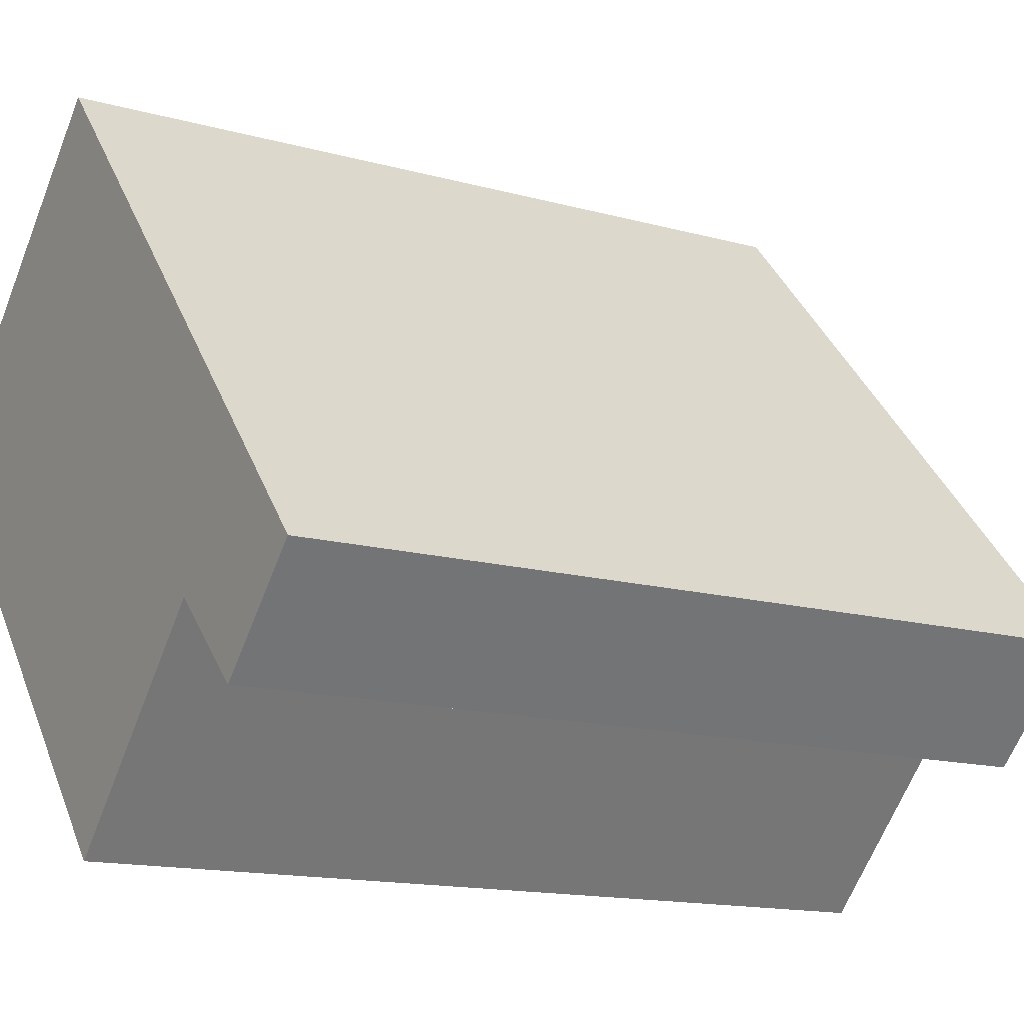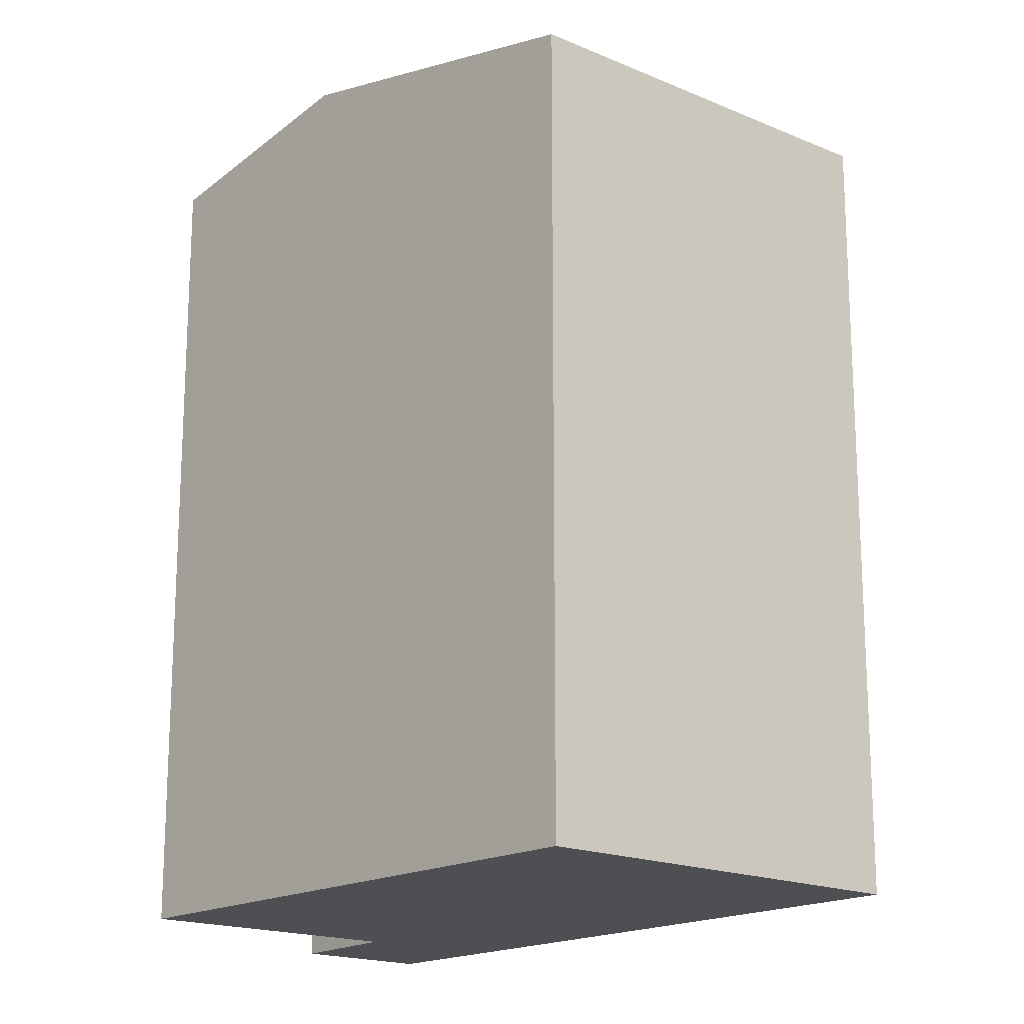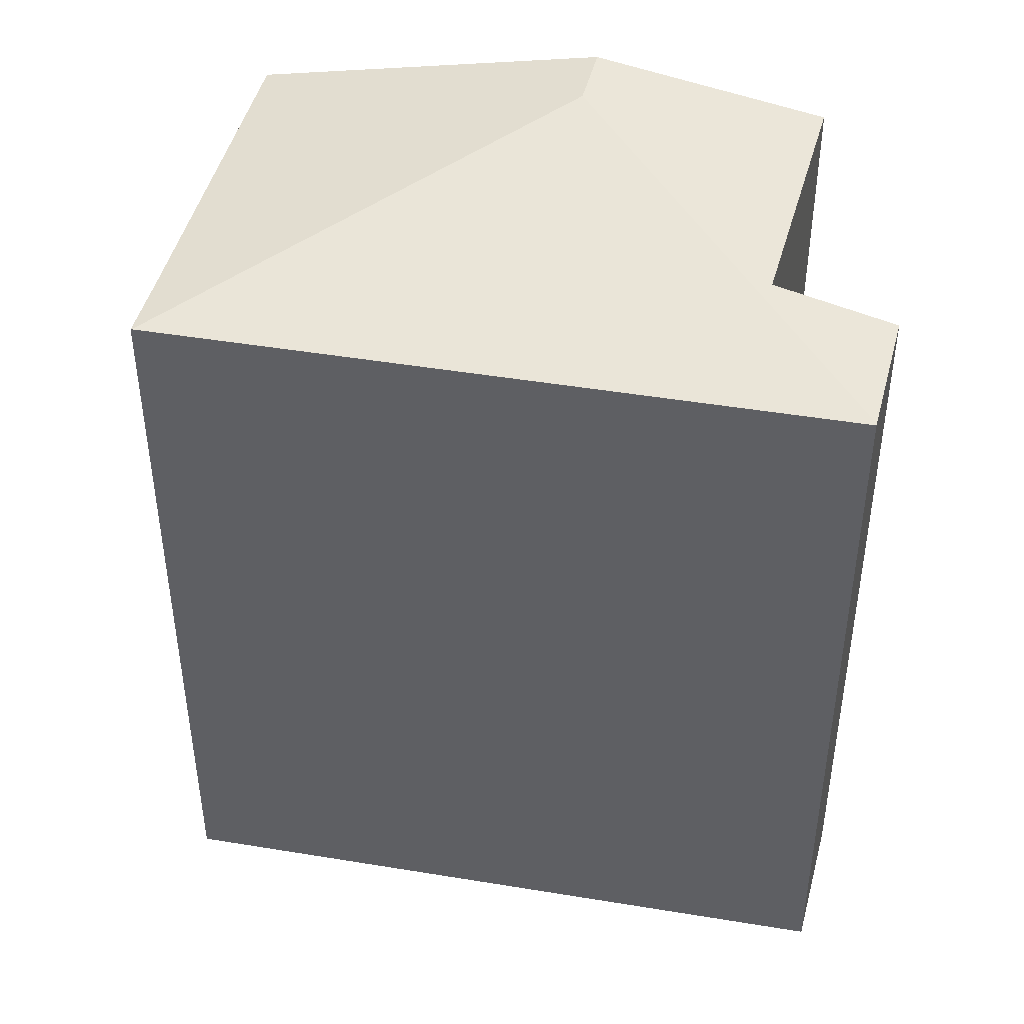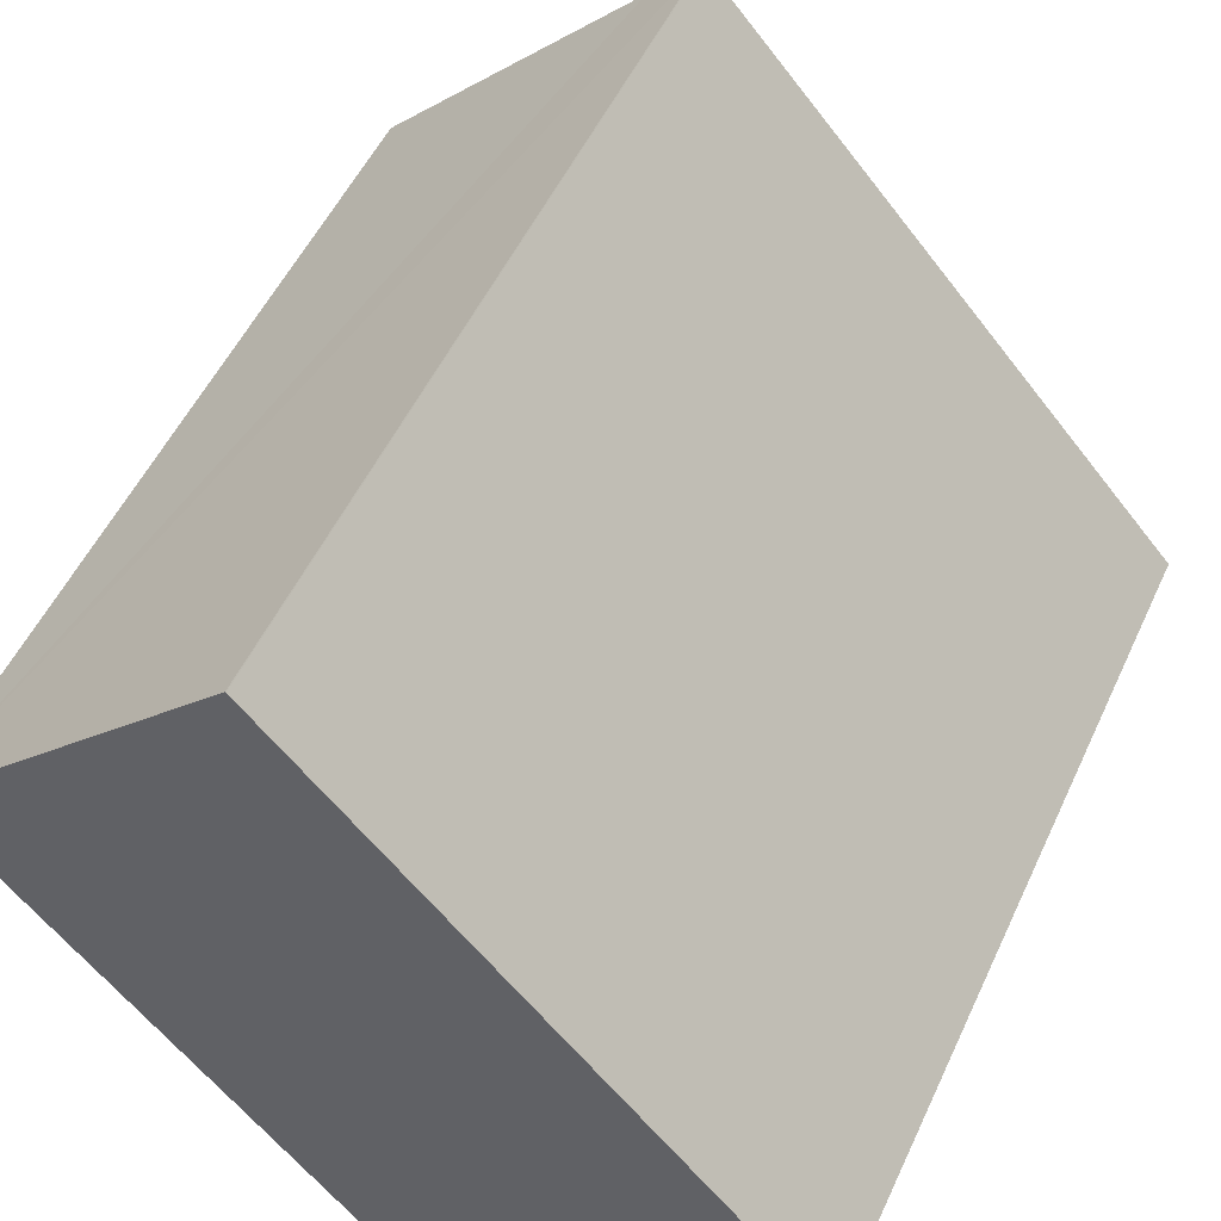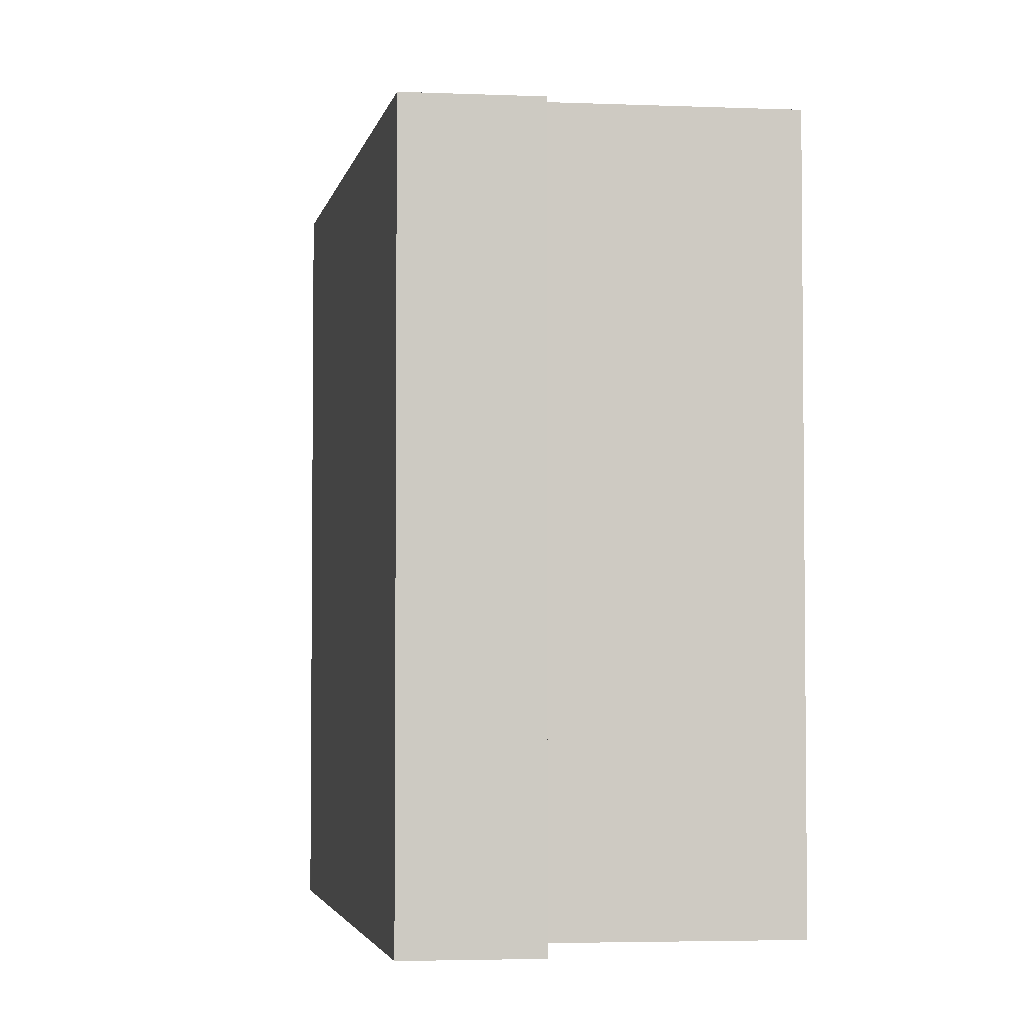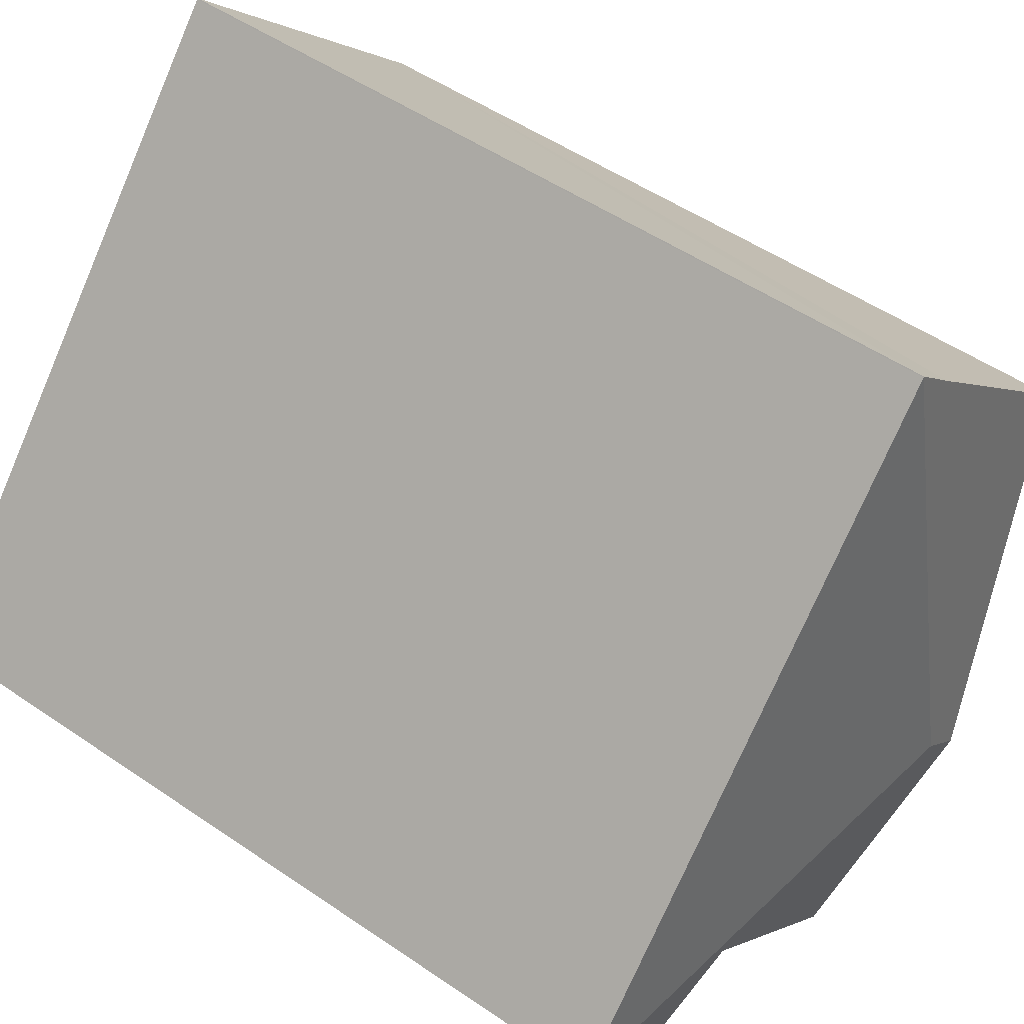
<metadata>
{"format":"obj","ext":"obj","renderer":"f3d","projection":"perspective","resolution":1024,"background":"white","views":[{"elev":-14.3,"azim":58.5,"up":"+Z"},{"elev":-18.0,"azim":-84.4,"up":"+Y"},{"elev":45.9,"azim":59.4,"up":"+Y"},{"elev":51.5,"azim":24.2,"up":"+Z"},{"elev":-3.5,"azim":127.7,"up":"+Y"},{"elev":51.0,"azim":126.8,"up":"+Z"}]}
</metadata>
<code>
v  12.89 13.61 -4.009
v  9.738 14 -4.211
v  4.731 14.74 -3.709
v  11.23 13.6 -5.685
v  6.52 13.98 -7.549
v  3.904 14.74 -4.52
v  5.049 13.6 4.952
v  12.92 13.6 -3.986
v  0 13.6 8.328e-16
v  4.213 13.6 4.132
v  5.039 13.6 4.964
v  9.738 2.578e-16 -4.211
v  11.23 3.481e-16 -5.685
v  6.52 4.622e-16 -7.549
v  0 0 0
v  3.904 2.768e-16 -4.52
v  12.92 2.441e-16 -3.986
v  12.89 2.455e-16 -4.009
v  5.039 -3.04e-16 4.964
v  4.213 -2.53e-16 4.132
v  5.049 -3.032e-16 4.952
g defaultobject
f 1 2 3
f 2 1 4
f 3 2 5
f 3 5 6
f 1 7 8
f 7 1 3
f 9 3 6
f 3 9 10
f 3 10 7
f 7 10 11
f 4 12 2
f 12 4 13
f 14 6 5
f 6 14 9
f 9 14 15
f 15 14 16
f 12 5 2
f 5 12 14
f 8 4 1
f 4 8 17
f 4 17 13
f 13 17 18
f 15 10 9
f 10 15 11
f 11 15 19
f 19 15 20
f 11 21 7
f 21 11 19
f 21 8 7
f 8 21 17
f 16 20 15
f 20 16 19
f 19 16 21
f 21 16 17
f 17 16 12
f 12 16 14
f 17 12 18
f 18 12 13

</code>
